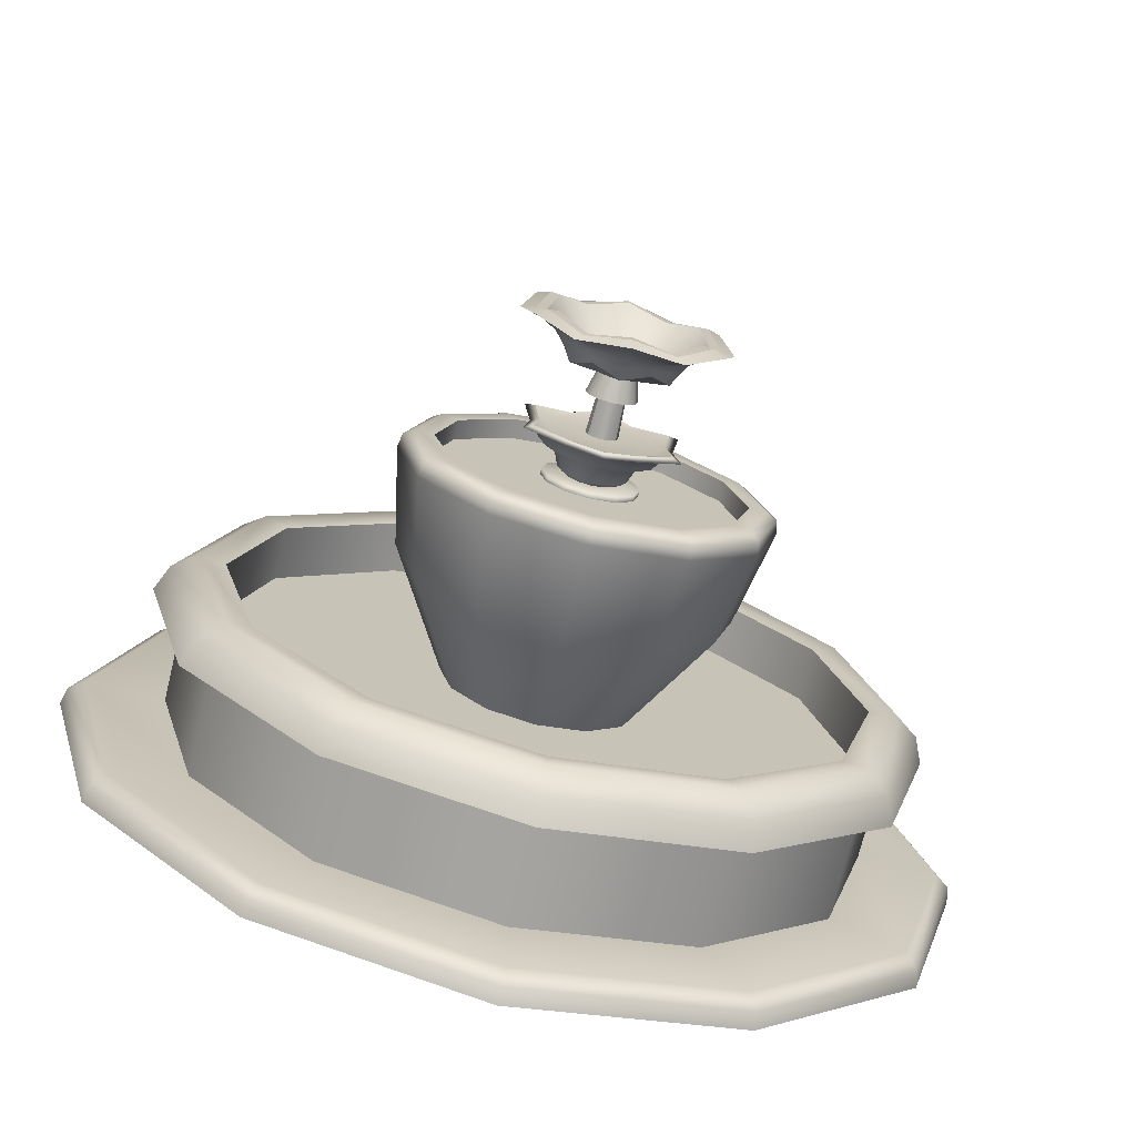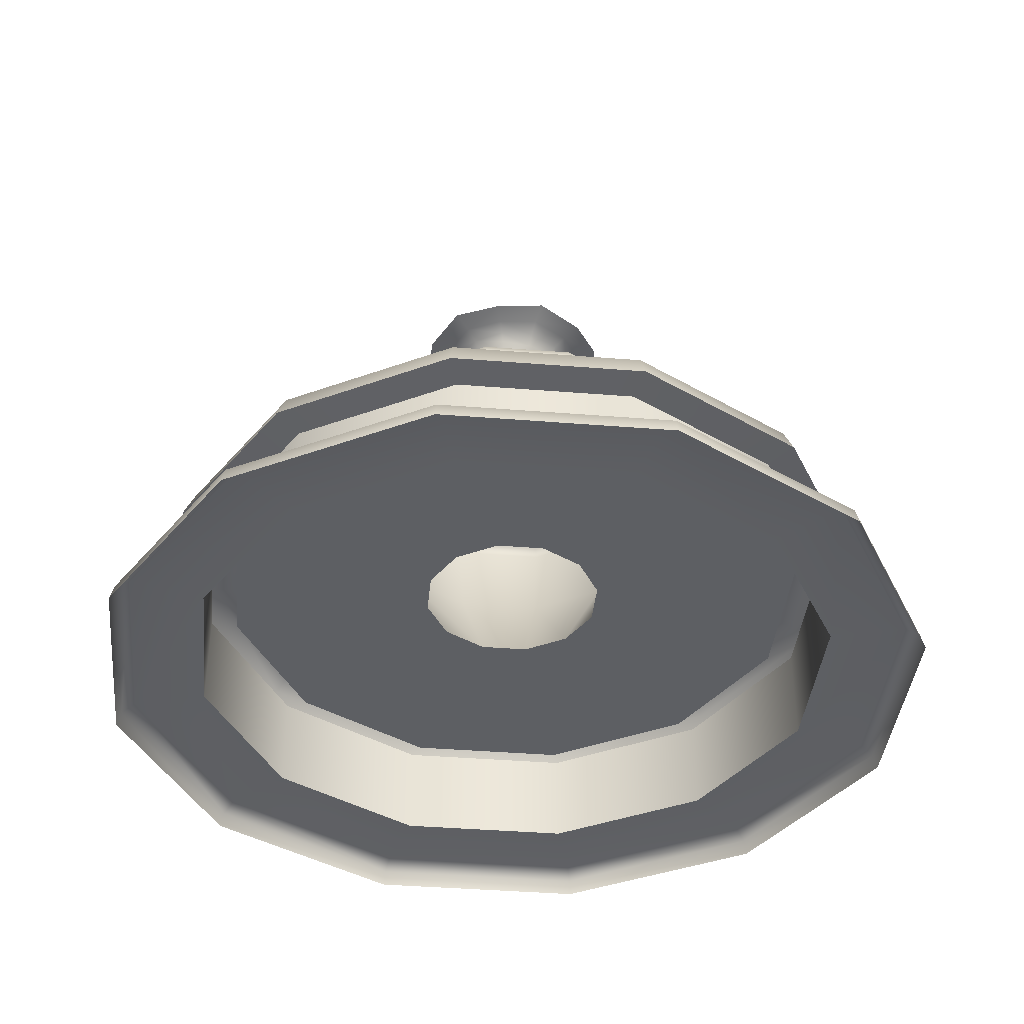
<metadata>
{"format":"obj","ext":"obj","renderer":"f3d","projection":"perspective","resolution":1024,"background":"white","views":[{"elev":-73.1,"azim":166.4,"up":"+Z"},{"elev":-39.9,"azim":-20.7,"up":"+Y"}]}
</metadata>
<code>
g default
v 0.1244 2.404 -0.08471
v 0.07183 2.404 -0.1373
v 1e-06 2.404 -0.1565
v -0.07183 2.404 -0.1373
v -0.1244 2.404 -0.08471
v -0.1437 2.404 -0.01288
v -0.1244 2.404 0.05895
v -0.07183 2.404 0.1115
v -0 2.404 0.1308
v 0.07183 2.404 0.1115
v 0.1244 2.404 0.05895
v 0.1437 2.404 -0.01288
v 0.09607 2.53 -0.06835
v 0.05547 2.53 -0.1089
v 1e-06 2.53 -0.1238
v -0.05547 2.53 -0.1089
v -0.09607 2.53 -0.06834
v -0.1109 2.53 -0.01288
v -0.09607 2.53 0.04258
v -0.05547 2.53 0.08319
v -0 2.53 0.09806
v 0.05547 2.53 0.08319
v 0.09607 2.53 0.04258
v 0.1109 2.53 -0.01288
v 0.2721 2.569 -0.17
v 0.1571 2.617 -0.285
v 1e-06 2.569 -0.3271
v -0.1571 2.617 -0.285
v -0.2721 2.569 -0.17
v -0.3142 2.617 -0.01288
v -0.2721 2.569 0.1442
v -0.1571 2.617 0.2593
v -2e-06 2.569 0.3014
v 0.1571 2.617 0.2593
v 0.2721 2.569 0.1442
v 0.3142 2.617 -0.01287
v 0.5077 2.805 -0.306
v 0.2931 2.767 -0.5206
v 3e-06 2.805 -0.5991
v -0.2931 2.767 -0.5206
v -0.5077 2.805 -0.306
v -0.5862 2.767 -0.01288
v -0.5077 2.805 0.2802
v -0.2931 2.767 0.4948
v -6e-06 2.805 0.5734
v 0.2931 2.767 0.4948
v 0.5077 2.805 0.2802
v 0.5862 2.767 -0.01286
v 0.4359 2.832 -0.2646
v 0.2517 2.784 -0.4488
v 3e-06 2.832 -0.5163
v -0.2517 2.784 -0.4488
v -0.4359 2.832 -0.2646
v -0.5034 2.784 -0.01288
v -0.4359 2.832 0.2388
v -0.2517 2.784 0.4231
v -4e-06 2.832 0.4905
v 0.2517 2.784 0.4231
v 0.4359 2.832 0.2388
v 0.5034 2.784 -0.01287
v 0.3847 2.834 -0.237
v 0.2221 2.785 -0.4011
v 3e-06 2.834 -0.4611
v -0.2221 2.785 -0.4011
v -0.3847 2.834 -0.237
v -0.4443 2.785 -0.01288
v -0.3847 2.834 0.2112
v -0.2221 2.785 0.3753
v -3e-06 2.834 0.4354
v 0.2221 2.785 0.3753
v 0.3847 2.834 0.2112
v 0.4443 2.785 -0.01287
v 0.2081 2.619 -0.1341
v 0.12 2.619 -0.2227
v 3e-06 2.619 -0.01288
v 3e-06 2.619 -0.255
v -0.12 2.619 -0.2227
v -0.2081 2.619 -0.1341
v -0.2404 2.619 -0.01288
v -0.2081 2.619 0.1084
v -0.12 2.619 0.1969
v -0 2.619 0.2292
v 0.12 2.619 0.1969
v 0.2081 2.619 0.1084
v 0.2404 2.619 -0.01288
v 0.3031 2.637 -0.1879
v 0.3395 2.704 -0.2089
v 0.4061 2.758 -0.2473
v 0.175 2.66 -0.316
v 0.196 2.703 -0.3524
v 0.2345 2.737 -0.419
v 1e-06 2.637 -0.3629
v 1e-06 2.704 -0.4049
v 2e-06 2.758 -0.4818
v -0.175 2.66 -0.316
v -0.196 2.703 -0.3524
v -0.2345 2.737 -0.419
v -0.3031 2.637 -0.1879
v -0.3395 2.704 -0.2089
v -0.4061 2.758 -0.2473
v -0.35 2.66 -0.01288
v -0.3921 2.703 -0.01288
v -0.4689 2.737 -0.01288
v -0.3031 2.637 0.1621
v -0.3395 2.704 0.1832
v -0.4061 2.758 0.2216
v -0.175 2.66 0.2902
v -0.196 2.703 0.3267
v -0.2345 2.737 0.3932
v -3e-06 2.637 0.3371
v -3e-06 2.704 0.3792
v -3e-06 2.758 0.4561
v 0.175 2.66 0.2902
v 0.196 2.703 0.3267
v 0.2345 2.737 0.3932
v 0.3031 2.637 0.1621
v 0.3395 2.704 0.1831
v 0.4061 2.758 0.2216
v 0.35 2.66 -0.01287
v 0.3921 2.703 -0.01287
v 0.4689 2.737 -0.01287
g BigBason1 Town_Fountain
f 73 74 75
f 74 76 75
f 76 77 75
f 77 78 75
f 78 79 75
f 79 80 75
f 80 81 75
f 81 82 75
f 82 83 75
f 83 84 75
f 84 85 75
f 85 73 75
f 1 2 14 13
f 2 3 15 14
f 3 4 16 15
f 4 5 17 16
f 5 6 18 17
f 6 7 19 18
f 7 8 20 19
f 8 9 21 20
f 9 10 22 21
f 10 11 23 22
f 11 12 24 23
f 12 1 13 24
f 13 14 26 25
f 14 15 27 26
f 15 16 28 27
f 16 17 29 28
f 17 18 30 29
f 18 19 31 30
f 19 20 32 31
f 20 21 33 32
f 21 22 34 33
f 22 23 35 34
f 23 24 36 35
f 24 13 25 36
f 37 38 50 49
f 38 39 51 50
f 39 40 52 51
f 40 41 53 52
f 41 42 54 53
f 42 43 55 54
f 43 44 56 55
f 44 45 57 56
f 45 46 58 57
f 46 47 59 58
f 47 48 60 59
f 48 37 49 60
f 49 50 62 61
f 50 51 63 62
f 51 52 64 63
f 52 53 65 64
f 53 54 66 65
f 54 55 67 66
f 55 56 68 67
f 56 57 69 68
f 57 58 70 69
f 58 59 71 70
f 59 60 72 71
f 60 49 61 72
f 61 62 74 73
f 62 63 76 74
f 63 64 77 76
f 64 65 78 77
f 65 66 79 78
f 66 67 80 79
f 67 68 81 80
f 68 69 82 81
f 69 70 83 82
f 70 71 84 83
f 71 72 85 84
f 72 61 73 85
f 25 26 89 86
f 26 27 92 89
f 27 28 95 92
f 28 29 98 95
f 29 30 101 98
f 30 31 104 101
f 31 32 107 104
f 32 33 110 107
f 33 34 113 110
f 34 35 116 113
f 35 36 119 116
f 36 25 86 119
f 88 91 38 37
f 91 94 39 38
f 94 97 40 39
f 97 100 41 40
f 100 103 42 41
f 103 106 43 42
f 106 109 44 43
f 109 112 45 44
f 112 115 46 45
f 115 118 47 46
f 118 121 48 47
f 121 88 37 48
f 86 87 120 119
f 87 88 121 120
f 88 87 90 91
f 87 86 89 90
f 91 90 93 94
f 90 89 92 93
f 94 93 96 97
f 93 92 95 96
f 97 96 99 100
f 96 95 98 99
f 100 99 102 103
f 99 98 101 102
f 103 102 105 106
f 102 101 104 105
f 106 105 108 109
f 105 104 107 108
f 109 108 111 112
f 108 107 110 111
f 112 111 114 115
f 111 110 113 114
f 115 114 117 118
f 114 113 116 117
f 118 117 120 121
f 117 116 119 120
g default
v 2.204 0 -1.273
v 1.273 0 -2.204
v 0 0 -2.545
v -1.273 0 -2.204
v -2.204 0 -1.273
v -2.545 0 3e-06
v -2.204 0 1.273
v -1.273 0 2.204
v 0 0 2.545
v 1.273 0 2.204
v 2.204 0 1.273
v 2.545 0 3e-06
v 2.11 0.1536 -1.218
v 1.218 0.1536 -2.11
v 0 0.1536 -2.437
v -1.218 0.1536 -2.11
v -2.11 0.1536 -1.218
v -2.437 0.1536 3e-06
v -2.11 0.1536 1.218
v -1.218 0.1536 2.11
v 0 0.1536 2.437
v 1.218 0.1536 2.11
v 2.11 0.1536 1.218
v 2.437 0.1536 3e-06
v 1.718 0.1536 -0.9917
v 0.9917 0.1536 -1.718
v 0 0.1536 -1.983
v -0.9917 0.1536 -1.718
v -1.718 0.1536 -0.9917
v -1.983 0.1536 3e-06
v -1.718 0.1536 0.9917
v -0.9917 0.1536 1.718
v 0 0.1536 1.983
v 0.9917 0.1536 1.718
v 1.718 0.1536 0.9917
v 1.983 0.1536 3e-06
v 1.718 0.7363 -0.9917
v 0.9917 0.7363 -1.718
v 0 0.7363 -1.983
v -0.9917 0.7363 -1.718
v -1.718 0.7363 -0.9917
v -1.983 0.7363 3e-06
v -1.718 0.7363 0.9917
v -0.9917 0.7363 1.718
v 0 0.7363 1.983
v 0.9917 0.7363 1.718
v 1.718 0.7363 0.9917
v 1.983 0.7363 3e-06
v 1.88 0.7698 -1.086
v 1.086 0.7698 -1.88
v 0 0.7698 -2.171
v -1.086 0.7698 -1.88
v -1.88 0.7698 -1.086
v -2.171 0.7698 3e-06
v -1.88 0.7698 1.086
v -1.086 0.7698 1.88
v 0 0.7698 2.171
v 1.086 0.7698 1.88
v 1.88 0.7698 1.086
v 2.171 0.7698 3e-06
v 1.704 1.018 -0.9839
v 0.9839 1.018 -1.704
v 0 1.018 -1.968
v -0.9839 1.018 -1.704
v -1.704 1.018 -0.9839
v -1.968 1.018 3e-06
v -1.704 1.018 0.9839
v -0.9839 1.018 1.704
v 0 1.018 1.968
v 0.9839 1.018 1.704
v 1.704 1.018 0.9839
v 1.968 1.018 3e-06
v 1.57 0.9999 -0.9062
v 0.9062 0.9999 -1.57
v 0 0.9999 -1.812
v -0.9062 0.9999 -1.57
v -1.57 0.9999 -0.9062
v -1.812 0.9999 3e-06
v -1.57 0.9999 0.9062
v -0.9062 0.9999 1.57
v 0 0.9999 1.812
v 0.9062 0.9999 1.57
v 1.57 0.9999 0.9062
v 1.812 0.9999 3e-06
v 1.57 0.6908 -0.9062
v 0.9062 0.6908 -1.57
v 0 0.6908 -1.812
v -0.9062 0.6908 -1.57
v -1.57 0.6908 -0.9062
v -1.812 0.6908 3e-06
v -1.57 0.6908 0.9062
v -0.9062 0.6908 1.57
v 0 0.6908 1.812
v 0.9062 0.6908 1.57
v 1.57 0.6908 0.9062
v 1.812 0.6908 3e-06
v 0.4765 0.6908 -0.2751
v 0.2751 0.6908 -0.4765
v -1e-06 0.6908 -0.5503
v -0.2751 0.6908 -0.4765
v -0.4765 0.6908 -0.2751
v -0.5503 0.6908 3e-06
v -0.4765 0.6908 0.2751
v -0.2751 0.6908 0.4765
v 0 0.6908 0.5503
v 0.2751 0.6908 0.4765
v 0.4765 0.6908 0.2751
v 0.5503 0.6908 3e-06
v 0.7547 1.976 -0.4357
v 0.4357 1.976 -0.7547
v -1e-06 1.976 -0.8714
v -0.4357 1.976 -0.7547
v -0.7547 1.976 -0.4357
v -0.8714 1.976 3e-06
v -0.7547 1.976 0.4357
v -0.4357 1.976 0.7547
v 0 1.976 0.8714
v 0.4357 1.976 0.7547
v 0.7547 1.976 0.4357
v 0.8714 1.976 3e-06
v 0.7547 1.865 -0.4357
v 0.4357 1.865 -0.7547
v -1e-06 1.865 -0.8714
v -0.4357 1.865 -0.7547
v -0.7547 1.865 -0.4357
v -0.8714 1.865 3e-06
v -0.7547 1.865 0.4357
v -0.4357 1.865 0.7547
v 0 1.865 0.8714
v 0.4357 1.865 0.7547
v 0.7547 1.865 0.4357
v 0.8714 1.865 3e-06
v 0.8165 1.329 -0.4714
v 0.4714 1.329 -0.8165
v -1e-06 1.329 -0.9428
v -0.4714 1.329 -0.8165
v -0.8165 1.329 -0.4714
v -0.9428 1.329 3e-06
v -0.8165 1.329 0.4714
v -0.4714 1.329 0.8165
v 0 1.329 0.9428
v 0.4714 1.329 0.8165
v 0.8165 1.329 0.4714
v 0.9428 1.329 3e-06
v 0.8428 1.979 -0.4866
v 0.8979 1.943 -0.5184
v 0.9119 1.868 -0.5265
v 0.4866 1.979 -0.8428
v 0.5184 1.943 -0.8979
v 0.5265 1.868 -0.9119
v -2e-06 1.979 -0.9732
v -2e-06 1.943 -1.037
v -2e-06 1.868 -1.053
v -0.4866 1.979 -0.8428
v -0.5184 1.943 -0.8979
v -0.5265 1.868 -0.9119
v -0.8428 1.979 -0.4866
v -0.8979 1.943 -0.5184
v -0.9119 1.868 -0.5265
v -0.9732 1.979 3e-06
v -1.037 1.943 3e-06
v -1.053 1.868 3e-06
v -0.8428 1.979 0.4866
v -0.8979 1.943 0.5184
v -0.9119 1.868 0.5265
v -0.4866 1.979 0.8428
v -0.5184 1.943 0.8979
v -0.5265 1.868 0.9119
v 0 1.979 0.9732
v 0 1.943 1.037
v 0 1.868 1.053
v 0.4866 1.979 0.8428
v 0.5184 1.943 0.8979
v 0.5265 1.868 0.9119
v 0.8428 1.979 0.4866
v 0.8979 1.943 0.5184
v 0.9119 1.868 0.5265
v 0.9732 1.979 3e-06
v 1.037 1.943 3e-06
v 1.053 1.868 3e-06
v 1.824 0.9164 -1.053
v 1.053 0.9164 -1.824
v 0 0.9164 -2.107
v -1.053 0.9164 -1.824
v -1.824 0.9164 -1.053
v -2.107 0.9164 3e-06
v -1.824 0.9164 1.053
v -1.053 0.9164 1.824
v 0 0.9164 2.107
v 1.053 0.9164 1.824
v 1.824 0.9164 1.053
v 2.107 0.9164 3e-06
v 2.184 0.09102 -1.261
v 1.261 0.09102 -2.184
v 0 0.09102 -2.522
v -1.261 0.09102 -2.184
v -2.184 0.09102 -1.261
v -2.522 0.09102 3e-06
v -2.184 0.09102 1.261
v -1.261 0.09102 2.184
v 0 0.09102 2.522
v 1.261 0.09102 2.184
v 2.184 0.09102 1.261
v 2.522 0.09102 3e-06
v -0 1.865 3e-06
g Town_Fountain Fountain1
f 314 315 135 134
f 315 316 136 135
f 316 317 137 136
f 317 318 138 137
f 318 319 139 138
f 319 320 140 139
f 320 321 141 140
f 321 322 142 141
f 322 323 143 142
f 323 324 144 143
f 324 325 145 144
f 325 314 134 145
f 134 135 147 146
f 135 136 148 147
f 136 137 149 148
f 137 138 150 149
f 138 139 151 150
f 139 140 152 151
f 140 141 153 152
f 141 142 154 153
f 142 143 155 154
f 143 144 156 155
f 144 145 157 156
f 145 134 146 157
f 146 147 159 158
f 147 148 160 159
f 148 149 161 160
f 149 150 162 161
f 150 151 163 162
f 151 152 164 163
f 152 153 165 164
f 153 154 166 165
f 154 155 167 166
f 155 156 168 167
f 156 157 169 168
f 157 146 158 169
f 158 159 171 170
f 159 160 172 171
f 160 161 173 172
f 161 162 174 173
f 162 163 175 174
f 163 164 176 175
f 164 165 177 176
f 165 166 178 177
f 166 167 179 178
f 167 168 180 179
f 168 169 181 180
f 169 158 170 181
f 302 303 183 182
f 303 304 184 183
f 304 305 185 184
f 305 306 186 185
f 306 307 187 186
f 307 308 188 187
f 308 309 189 188
f 309 310 190 189
f 310 311 191 190
f 311 312 192 191
f 312 313 193 192
f 313 302 182 193
f 182 183 195 194
f 183 184 196 195
f 184 185 197 196
f 185 186 198 197
f 186 187 199 198
f 187 188 200 199
f 188 189 201 200
f 189 190 202 201
f 190 191 203 202
f 191 192 204 203
f 192 193 205 204
f 193 182 194 205
f 194 195 207 206
f 195 196 208 207
f 196 197 209 208
f 197 198 210 209
f 198 199 211 210
f 199 200 212 211
f 200 201 213 212
f 201 202 214 213
f 202 203 215 214
f 203 204 216 215
f 204 205 217 216
f 205 194 206 217
f 206 207 219 218
f 207 208 220 219
f 208 209 221 220
f 209 210 222 221
f 210 211 223 222
f 211 212 224 223
f 212 213 225 224
f 213 214 226 225
f 214 215 227 226
f 215 216 228 227
f 216 217 229 228
f 217 206 218 229
f 230 231 243 242
f 231 232 244 243
f 232 233 245 244
f 233 234 246 245
f 234 235 247 246
f 235 236 248 247
f 236 237 249 248
f 237 238 250 249
f 238 239 251 250
f 239 240 252 251
f 240 241 253 252
f 241 230 242 253
f 218 219 255 254
f 219 220 256 255
f 220 221 257 256
f 221 222 258 257
f 222 223 259 258
f 223 224 260 259
f 224 225 261 260
f 225 226 262 261
f 226 227 263 262
f 227 228 264 263
f 228 229 265 264
f 229 218 254 265
f 254 255 271 268
f 255 256 274 271
f 256 257 277 274
f 257 258 280 277
f 258 259 283 280
f 259 260 286 283
f 260 261 289 286
f 261 262 292 289
f 262 263 295 292
f 263 264 298 295
f 264 265 301 298
f 265 254 268 301
f 266 269 231 230
f 269 272 232 231
f 272 275 233 232
f 275 278 234 233
f 278 281 235 234
f 281 284 236 235
f 284 287 237 236
f 287 290 238 237
f 290 293 239 238
f 293 296 240 239
f 296 299 241 240
f 299 266 230 241
f 266 267 270 269
f 267 268 271 270
f 269 270 273 272
f 270 271 274 273
f 272 273 276 275
f 273 274 277 276
f 275 276 279 278
f 276 277 280 279
f 278 279 282 281
f 279 280 283 282
f 281 282 285 284
f 282 283 286 285
f 284 285 288 287
f 285 286 289 288
f 287 288 291 290
f 288 289 292 291
f 290 291 294 293
f 291 292 295 294
f 293 294 297 296
f 294 295 298 297
f 296 297 300 299
f 297 298 301 300
f 268 267 300 301
f 267 266 299 300
f 170 171 303 302
f 171 172 304 303
f 172 173 305 304
f 173 174 306 305
f 174 175 307 306
f 175 176 308 307
f 176 177 309 308
f 177 178 310 309
f 178 179 311 310
f 179 180 312 311
f 180 181 313 312
f 181 170 302 313
f 122 123 315 314
f 123 124 316 315
f 124 125 317 316
f 125 126 318 317
f 126 127 319 318
f 127 128 320 319
f 128 129 321 320
f 129 130 322 321
f 130 131 323 322
f 131 132 324 323
f 132 133 325 324
f 133 122 314 325
f 242 243 326
f 243 244 326
f 244 245 326
f 245 246 326
f 246 247 326
f 247 248 326
f 248 249 326
f 249 250 326
f 250 251 326
f 251 252 326
f 252 253 326
f 253 242 326
g default
v 0.2354 1.901 -0.1493
v 0.1359 1.901 -0.2492
v -0 1.901 -0.2858
v -0.1359 1.901 -0.2492
v -0.2354 1.901 -0.1493
v -0.2718 1.901 -0.01287
v -0.2354 1.901 0.1236
v -0.1359 1.901 0.2235
v -0 1.901 0.2601
v 0.1359 1.901 0.2235
v 0.2354 1.901 0.1236
v 0.2718 1.901 -0.01287
v 0.2354 1.938 -0.1493
v 0.1359 1.938 -0.2492
v -0 1.938 -0.2858
v -0.1359 1.938 -0.2492
v -0.2354 1.938 -0.1493
v -0.2718 1.938 -0.01287
v -0.2354 1.938 0.1236
v -0.1359 1.938 0.2235
v -0 1.938 0.2601
v 0.1359 1.938 0.2235
v 0.2354 1.938 0.1236
v 0.2718 1.938 -0.01287
v 0.1208 1.938 -0.08289
v 0.06969 1.938 -0.1341
v -0 1.938 -0.1528
v -0.06969 1.938 -0.1341
v -0.1208 1.938 -0.08289
v -0.1395 1.938 -0.01287
v -0.1208 1.938 0.05715
v -0.06969 1.938 0.1083
v -0 1.938 0.1271
v 0.06969 1.938 0.1083
v 0.1208 1.938 0.05715
v 0.1395 1.938 -0.01287
v 0.4294 2.194 -0.2757
v 0.1969 2.176 -0.3743
v -0 2.194 -0.5383
v -0.1969 2.176 -0.3743
v -0.4294 2.194 -0.2757
v -0.3938 2.176 -0.01288
v -0.4294 2.194 0.2499
v -0.1969 2.176 0.3486
v -0 2.194 0.5125
v 0.1969 2.176 0.3486
v 0.4294 2.194 0.2499
v 0.3938 2.176 -0.01287
v 0.2001 2.055 -0.1289
v 0.1155 2.055 -0.2137
v -0 2.055 -0.2447
v -0.1155 2.055 -0.2137
v -0.2001 2.055 -0.1289
v -0.2311 2.055 -0.01287
v -0.2001 2.055 0.1032
v -0.1155 2.055 0.188
v -0 2.055 0.219
v 0.1155 2.055 0.188
v 0.2001 2.055 0.1031
v 0.2311 2.055 -0.01287
v 0.2887 2.104 -0.1802
v 0.1668 2.104 -0.303
v 2e-06 2.104 -0.348
v -0.1668 2.104 -0.303
v -0.2887 2.104 -0.1802
v -0.3332 2.104 -0.01287
v -0.2887 2.104 0.1545
v -0.1668 2.104 0.2772
v -0 2.104 0.3222
v 0.1668 2.104 0.2772
v 0.2887 2.104 0.1545
v 0.3332 2.104 -0.01287
v 0.3764 2.212 -0.2434
v 0.1724 2.194 -0.3295
v -0 2.212 -0.4728
v -0.1724 2.194 -0.3295
v -0.3764 2.212 -0.2434
v -0.3455 2.194 -0.01288
v -0.3764 2.212 0.2176
v -0.1723 2.194 0.3037
v 1e-06 2.212 0.447
v 0.1724 2.194 0.3037
v 0.3764 2.212 0.2176
v 0.3455 2.194 -0.01287
v 0.2776 2.185 -0.1829
v 0.1599 2.185 -0.3067
v -0 2.185 -0.3518
v -0.1599 2.185 -0.3067
v -0.2776 2.185 -0.1829
v -0.3209 2.185 -0.01288
v -0.2776 2.185 0.1571
v -0.1599 2.185 0.281
v -0 2.185 0.326
v 0.1599 2.185 0.2809
v 0.2776 2.185 0.1571
v 0.3209 2.185 -0.01287
v 0.07674 2.185 -0.06005
v 0.04328 2.185 -0.09271
v 1e-06 2.185 -0.104
v -0.04328 2.185 -0.0927
v -0.07673 2.185 -0.06005
v -0.08964 2.185 -0.01288
v -0.07673 2.185 0.03431
v -0.04328 2.185 0.06697
v 2e-06 2.185 0.07824
v 0.04328 2.185 0.06697
v 0.07673 2.185 0.03431
v 0.08964 2.185 -0.01287
v 0.06864 2.399 -0.05504
v 0.03873 2.399 -0.08425
v -0 2.399 -0.01287
v 1e-06 2.399 -0.09434
v -0.03872 2.399 -0.08424
v -0.06863 2.399 -0.05504
v -0.08016 2.399 -0.01288
v -0.06863 2.399 0.0293
v -0.03873 2.399 0.0585
v 3e-06 2.399 0.06859
v 0.03873 2.399 0.0585
v 0.06864 2.399 0.0293
v 0.08017 2.399 -0.01287
v 0.1904 2.179 -0.3561
v -0 2.178 -0.4087
v -0.1904 2.179 -0.3561
v -0.3303 2.179 -0.2115
v -0.3818 2.18 -0.01288
v -0.3303 2.179 0.1857
v -0.1904 2.179 0.3303
v -0 2.178 0.383
v 0.1904 2.179 0.3303
v 0.3303 2.179 0.1857
v 0.3818 2.18 -0.01287
v 0.3303 2.179 -0.2115
v 0.09749 1.97 -0.1824
v -0 1.97 -0.2086
v -0.09748 1.97 -0.1824
v -0.1689 1.97 -0.1108
v -0.1951 1.97 -0.01287
v -0.1689 1.97 0.08508
v -0.09748 1.97 0.1567
v -0 1.97 0.1829
v 0.09748 1.97 0.1567
v 0.1689 1.97 0.08508
v 0.1951 1.97 -0.01287
v 0.1689 1.97 -0.1108
g Town_Fountain SmallBason
f 435 436 437
f 436 438 437
f 438 439 437
f 439 440 437
f 440 441 437
f 441 442 437
f 442 443 437
f 443 444 437
f 444 445 437
f 445 446 437
f 446 447 437
f 447 435 437
f 327 328 340 339
f 328 329 341 340
f 329 330 342 341
f 330 331 343 342
f 331 332 344 343
f 332 333 345 344
f 333 334 346 345
f 334 335 347 346
f 335 336 348 347
f 336 337 349 348
f 337 338 350 349
f 338 327 339 350
f 339 340 352 351
f 340 341 353 352
f 341 342 354 353
f 342 343 355 354
f 343 344 356 355
f 344 345 357 356
f 345 346 358 357
f 346 347 359 358
f 347 348 360 359
f 348 349 361 360
f 349 350 362 361
f 350 339 351 362
f 375 386 470 471
f 376 375 471 460
f 377 376 460 461
f 378 377 461 462
f 379 378 462 463
f 380 379 463 464
f 381 380 464 465
f 382 381 465 466
f 383 382 466 467
f 384 383 467 468
f 385 384 468 469
f 386 385 469 470
f 398 387 459 458
f 387 388 448 459
f 388 389 449 448
f 389 390 450 449
f 390 391 451 450
f 391 392 452 451
f 392 393 453 452
f 393 394 454 453
f 394 395 455 454
f 395 396 456 455
f 396 397 457 456
f 397 398 458 457
f 375 376 388 387
f 376 377 389 388
f 377 378 390 389
f 378 379 391 390
f 379 380 392 391
f 380 381 393 392
f 381 382 394 393
f 382 383 395 394
f 383 384 396 395
f 384 385 397 396
f 385 386 398 397
f 386 375 387 398
f 459 448 364 363
f 448 449 365 364
f 449 450 366 365
f 450 451 367 366
f 451 452 368 367
f 452 453 369 368
f 453 454 370 369
f 454 455 371 370
f 455 456 372 371
f 456 457 373 372
f 457 458 374 373
f 458 459 363 374
f 363 364 400 399
f 364 365 401 400
f 365 366 402 401
f 366 367 403 402
f 367 368 404 403
f 368 369 405 404
f 369 370 406 405
f 370 371 407 406
f 371 372 408 407
f 372 373 409 408
f 373 374 410 409
f 374 363 399 410
f 399 400 412 411
f 400 401 413 412
f 401 402 414 413
f 402 403 415 414
f 403 404 416 415
f 404 405 417 416
f 405 406 418 417
f 406 407 419 418
f 407 408 420 419
f 408 409 421 420
f 409 410 422 421
f 410 399 411 422
f 411 412 424 423
f 412 413 425 424
f 413 414 426 425
f 414 415 427 426
f 415 416 428 427
f 416 417 429 428
f 417 418 430 429
f 418 419 431 430
f 419 420 432 431
f 420 421 433 432
f 421 422 434 433
f 422 411 423 434
f 423 424 436 435
f 424 425 438 436
f 425 426 439 438
f 426 427 440 439
f 427 428 441 440
f 428 429 442 441
f 429 430 443 442
f 430 431 444 443
f 431 432 445 444
f 432 433 446 445
f 433 434 447 446
f 434 423 435 447
f 461 460 352 353
f 462 461 353 354
f 463 462 354 355
f 464 463 355 356
f 465 464 356 357
f 466 465 357 358
f 467 466 358 359
f 468 467 359 360
f 469 468 360 361
f 470 469 361 362
f 471 470 362 351
f 460 471 351 352

</code>
